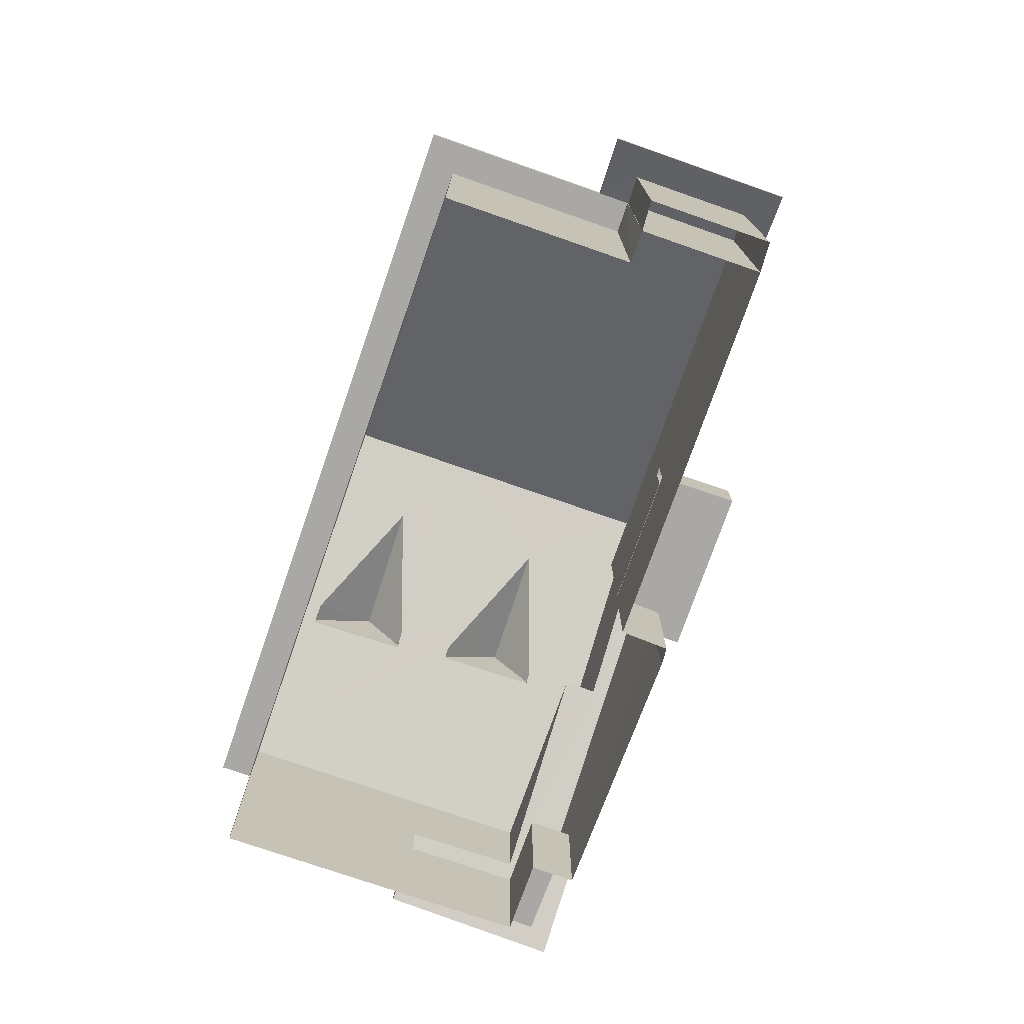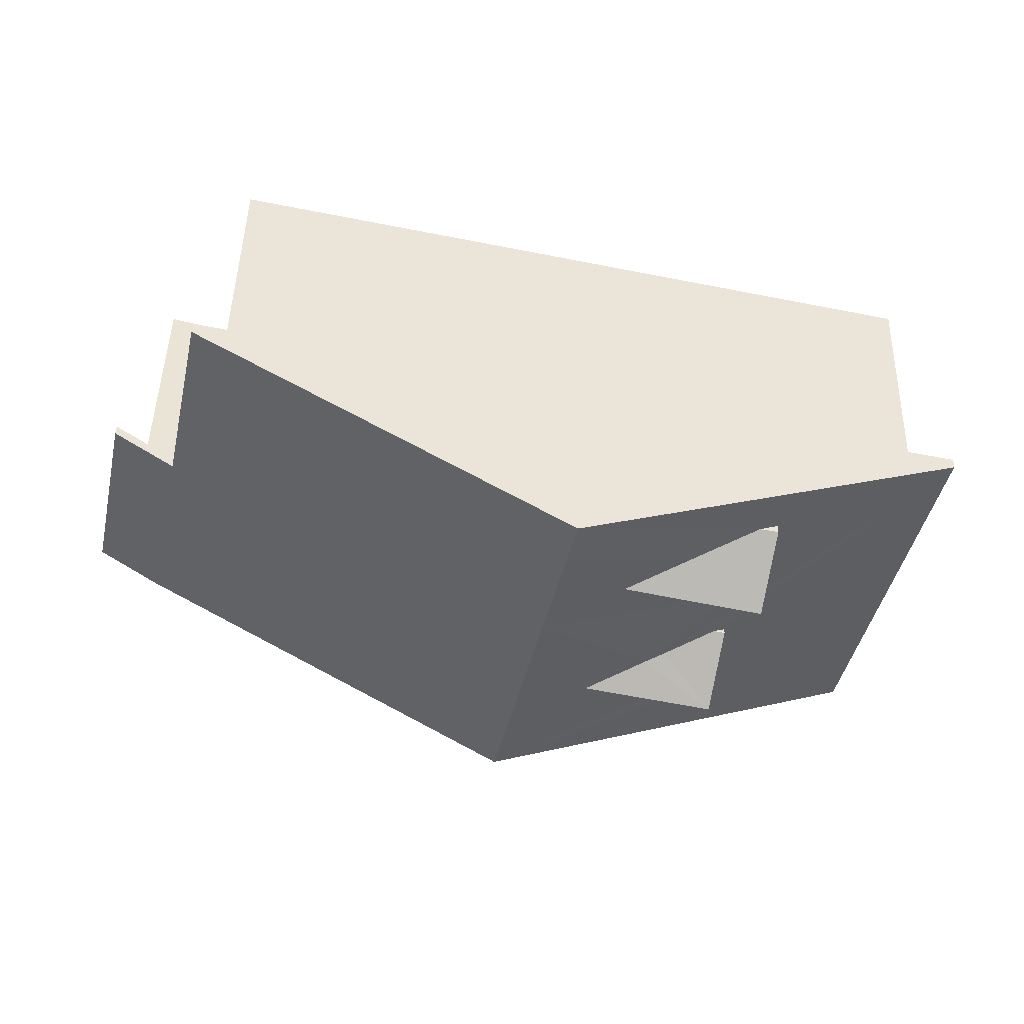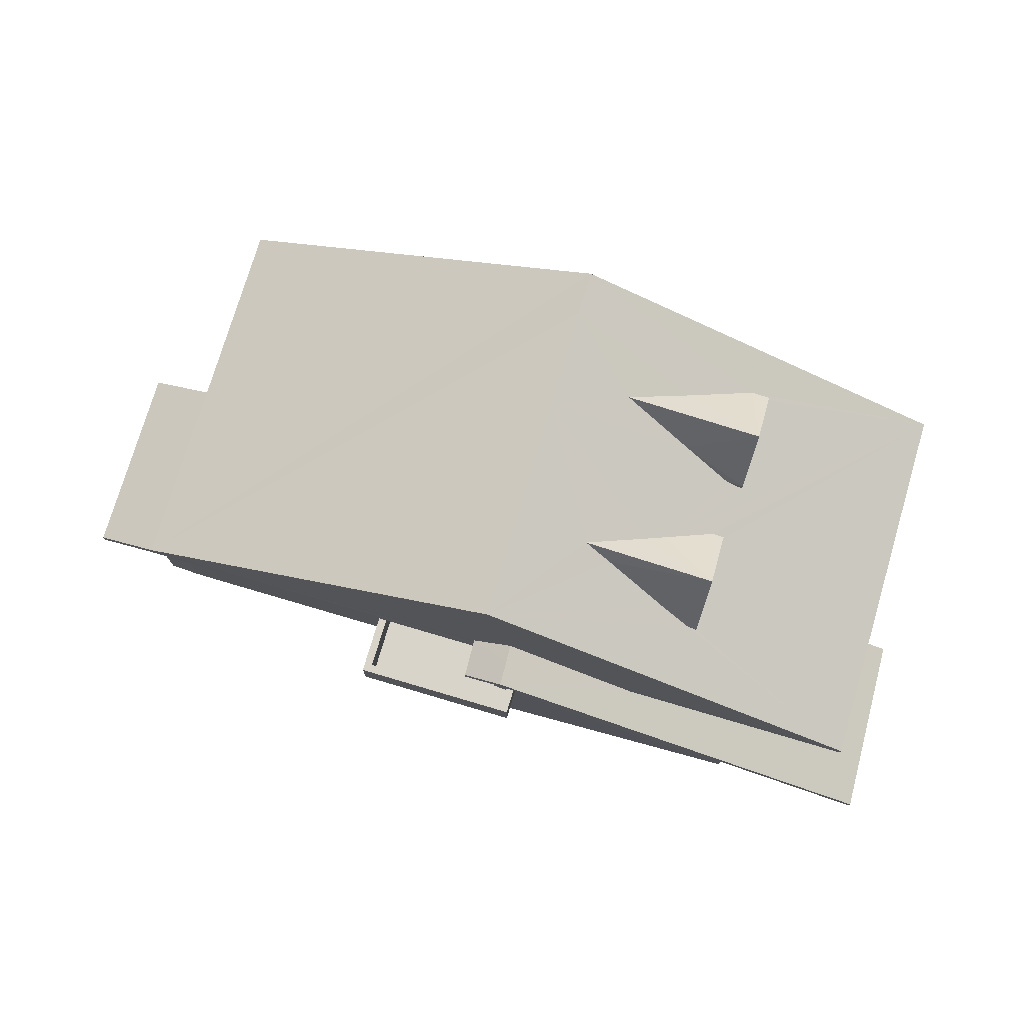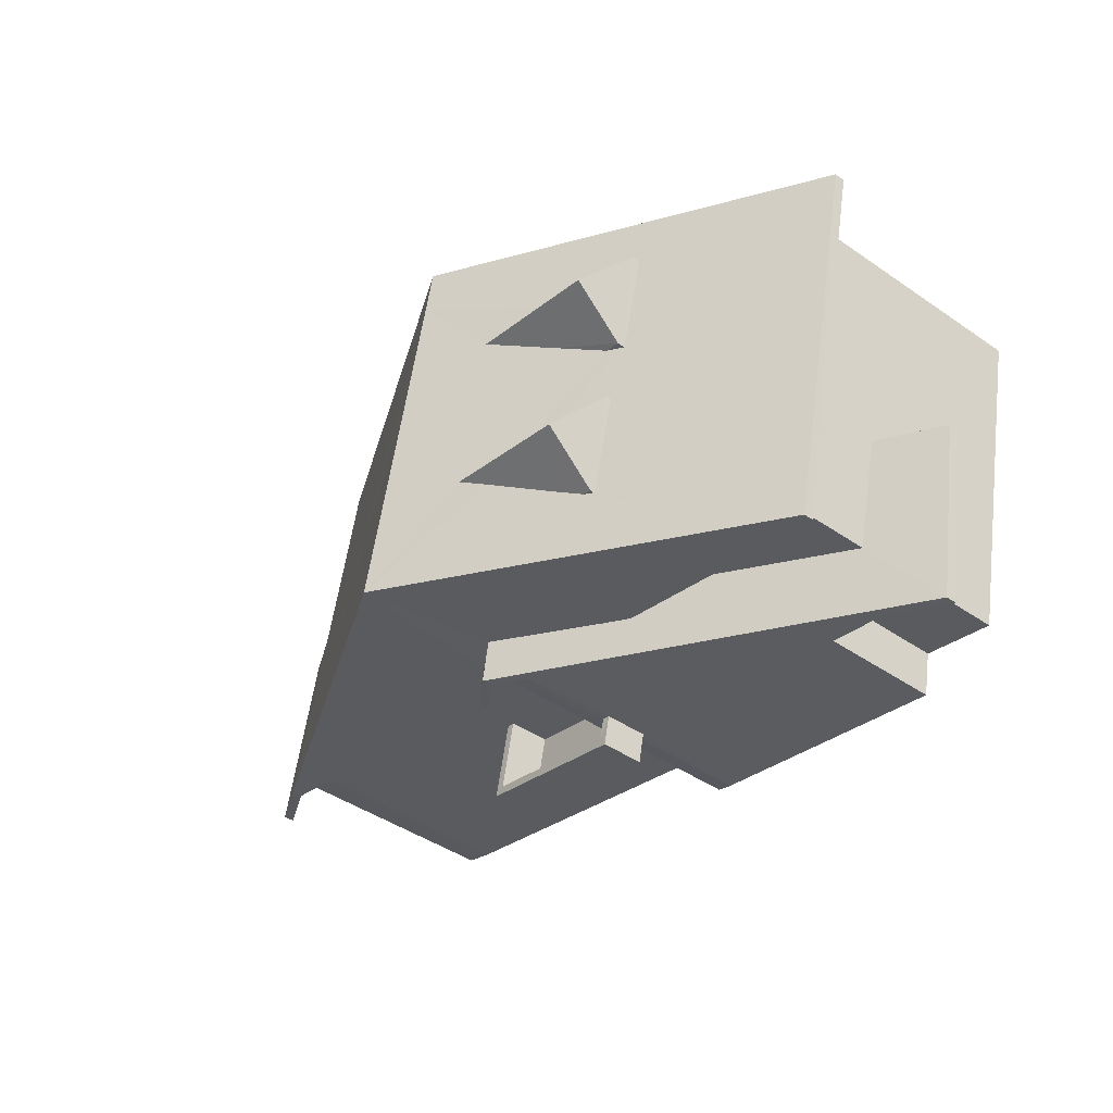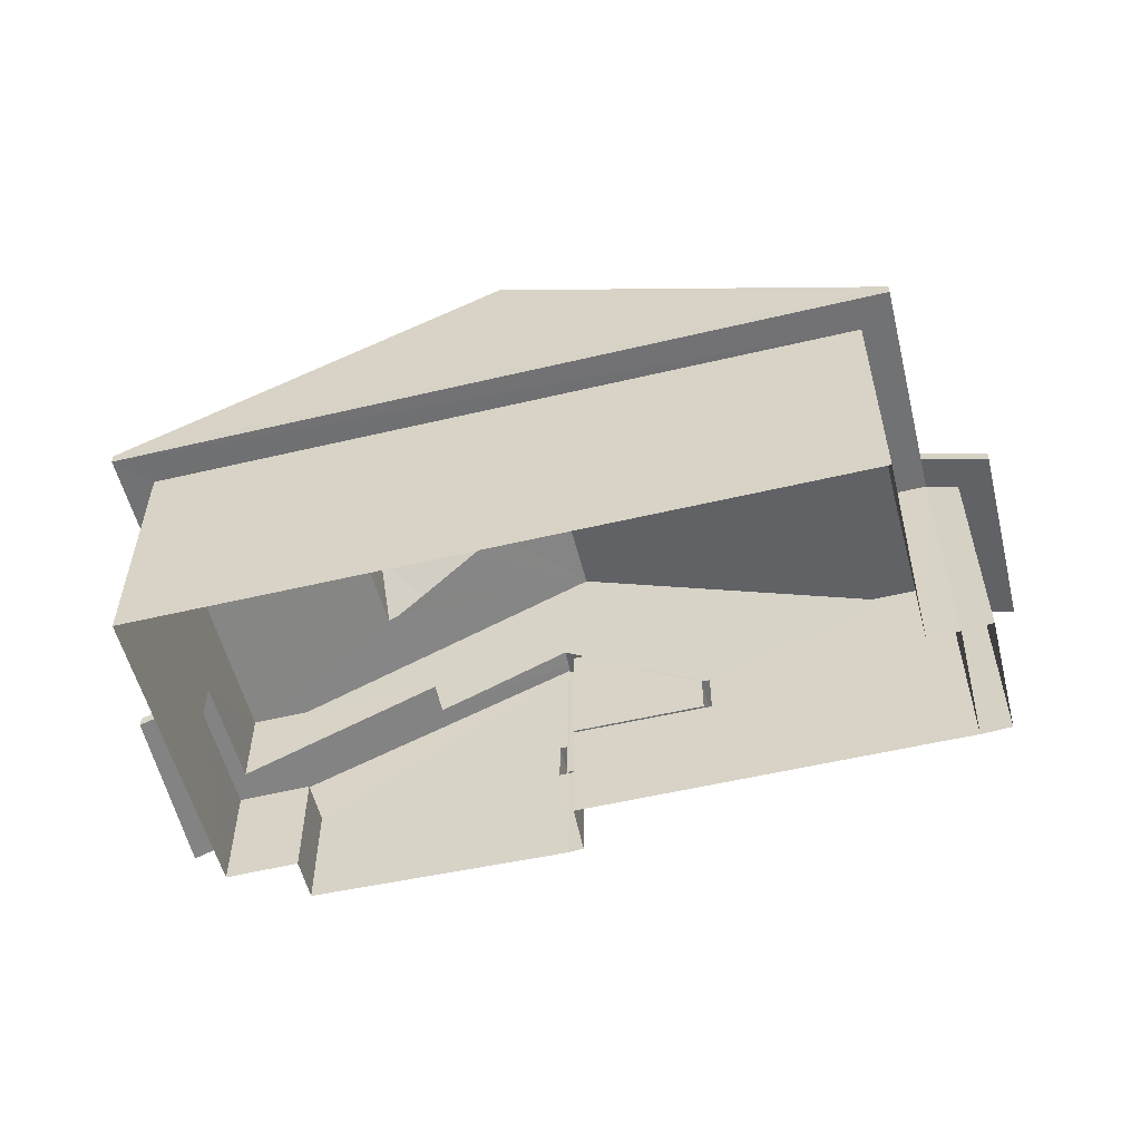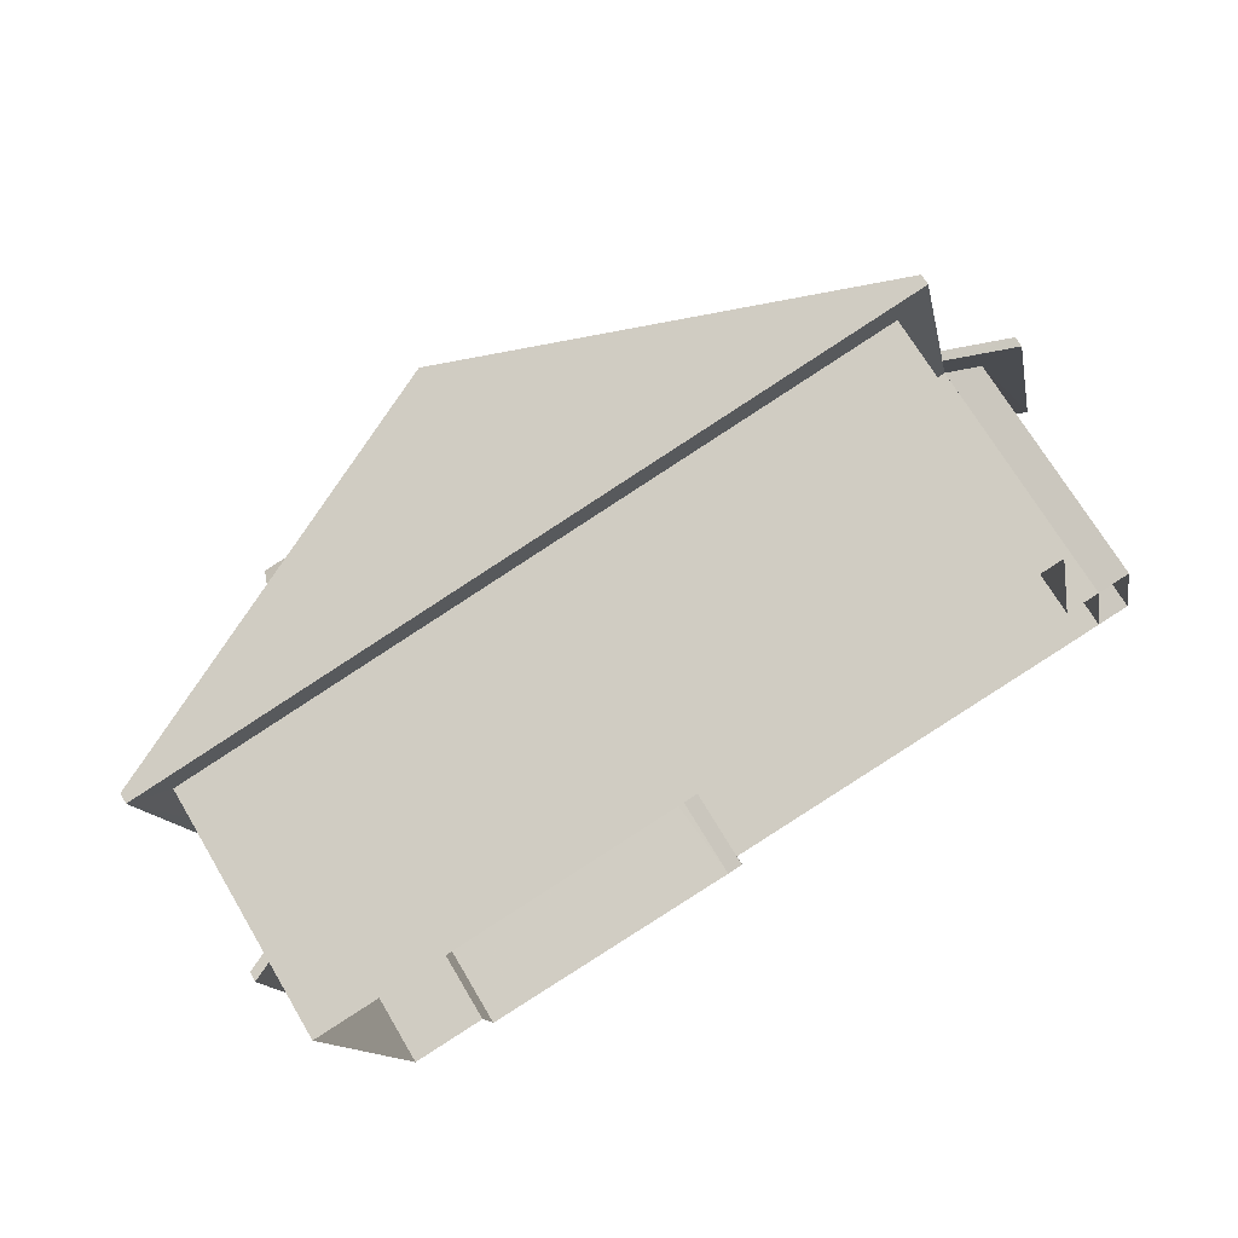
<metadata>
{"format":"obj","ext":"obj","renderer":"f3d","projection":"perspective","resolution":1024,"background":"white","views":[{"elev":-74.9,"azim":-121.6,"up":"+Z"},{"elev":46.9,"azim":1.5,"up":"+Y"},{"elev":75.4,"azim":4.1,"up":"+Z"},{"elev":-43.4,"azim":50.8,"up":"+Y"},{"elev":-55.4,"azim":-178.4,"up":"+Z"},{"elev":70.4,"azim":149.3,"up":"+Y"}]}
</metadata>
<code>
v -8.899e+04 -9.992e+04 6.884
v -8.9e+04 -9.991e+04 6.883
v -8.898e+04 -9.992e+04 6.882
v -8.898e+04 -9.992e+04 6.883
v -8.898e+04 -9.992e+04 6.883
v -8.9e+04 -9.992e+04 6.883
v -8.9e+04 -9.992e+04 6.883
v -8.9e+04 -9.992e+04 6.884
v -8.899e+04 -9.992e+04 6.884
v -8.899e+04 -9.992e+04 6.884
v -8.899e+04 -9.992e+04 6.884
v -8.9e+04 -9.992e+04 6.884
v -8.9e+04 -9.992e+04 6.884
v -8.899e+04 -9.992e+04 6.884
v -8.9e+04 -9.992e+04 6.884
v -8.9e+04 -9.992e+04 6.883
v -8.9e+04 -9.992e+04 6.884
v -8.9e+04 -9.992e+04 6.883
v -8.9e+04 -9.992e+04 12.85
v -8.9e+04 -9.992e+04 12.85
v -8.9e+04 -9.992e+04 12.85
v -8.9e+04 -9.991e+04 12.85
v -8.9e+04 -9.991e+04 12.85
v -8.9e+04 -9.992e+04 12.85
v -8.9e+04 -9.992e+04 12.85
v -8.898e+04 -9.991e+04 12.85
v -8.898e+04 -9.992e+04 12.85
v -8.898e+04 -9.992e+04 12.85
v -8.9e+04 -9.992e+04 12.85
v -8.9e+04 -9.992e+04 12.85
v -8.9e+04 -9.992e+04 12.85
v -8.899e+04 -9.992e+04 12.85
v -8.899e+04 -9.992e+04 12.85
v -8.899e+04 -9.992e+04 12.85
v -8.899e+04 -9.992e+04 12.85
v -8.898e+04 -9.992e+04 12.85
v -8.9e+04 -9.992e+04 12.85
v -8.9e+04 -9.992e+04 12.85
v -8.899e+04 -9.992e+04 14.03
v -8.898e+04 -9.992e+04 10
v -8.898e+04 -9.992e+04 9.747
v -8.898e+04 -9.992e+04 9.745
v -8.899e+04 -9.992e+04 14.03
v -8.898e+04 -9.992e+04 10
v -8.899e+04 -9.992e+04 9.822
v -8.899e+04 -9.992e+04 9.822
v -8.899e+04 -9.992e+04 9.822
v -8.9e+04 -9.992e+04 9.823
v -8.899e+04 -9.992e+04 9.822
v -8.9e+04 -9.992e+04 9.822
v -8.899e+04 -9.992e+04 9.822
v -8.899e+04 -9.992e+04 9.822
v -8.899e+04 -9.992e+04 13.79
v -8.899e+04 -9.992e+04 13.41
v -8.899e+04 -9.992e+04 13.41
v -8.899e+04 -9.992e+04 13.79
v -8.899e+04 -9.992e+04 14.03
v -8.899e+04 -9.992e+04 9.727
v -8.898e+04 -9.992e+04 9.727
v -8.898e+04 -9.992e+04 9.727
v -8.898e+04 -9.992e+04 9.727
v -8.898e+04 -9.992e+04 9.727
v -8.898e+04 -9.992e+04 9.727
v -8.9e+04 -9.991e+04 12.13
v -8.9e+04 -9.992e+04 12.51
v -8.9e+04 -9.992e+04 12.14
v -8.9e+04 -9.992e+04 12.51
v -8.899e+04 -9.992e+04 14.28
v -8.899e+04 -9.992e+04 14.28
v -8.899e+04 -9.992e+04 13.66
v -8.899e+04 -9.992e+04 14.28
v -8.899e+04 -9.992e+04 13.66
v -8.899e+04 -9.992e+04 10.87
v -8.899e+04 -9.992e+04 10.87
v -8.899e+04 -9.992e+04 10.87
v -8.9e+04 -9.992e+04 10.87
v -8.9e+04 -9.992e+04 10.87
v -8.9e+04 -9.992e+04 10.87
v -8.899e+04 -9.992e+04 10.87
v -8.899e+04 -9.992e+04 10.87
v -8.899e+04 -9.992e+04 16.54
v -8.899e+04 -9.992e+04 15.88
v -8.899e+04 -9.992e+04 16.54
v -8.899e+04 -9.992e+04 13.1
v -8.898e+04 -9.992e+04 10.69
v -8.898e+04 -9.992e+04 10.74
v -8.898e+04 -9.992e+04 9.995
v -8.898e+04 -9.992e+04 9.997
v -8.899e+04 -9.992e+04 15.21
v -8.899e+04 -9.992e+04 15.21
v -8.899e+04 -9.992e+04 15.21
v -8.899e+04 -9.992e+04 16.54
v -8.899e+04 -9.992e+04 15.21
v -8.899e+04 -9.992e+04 15.72
v -8.899e+04 -9.992e+04 15.92
v -8.899e+04 -9.992e+04 16.54
v -8.899e+04 -9.992e+04 16.24
v -8.899e+04 -9.992e+04 15.53
v -8.899e+04 -9.992e+04 15.21
v -8.899e+04 -9.992e+04 15.21
v -8.899e+04 -9.992e+04 17.33
v -8.898e+04 -9.992e+04 13.1
v -8.898e+04 -9.991e+04 13.1
v -8.899e+04 -9.992e+04 15.08
v -8.899e+04 -9.992e+04 15.1
v -8.899e+04 -9.992e+04 15.76
v -8.899e+04 -9.992e+04 15.21
v -8.899e+04 -9.992e+04 15.21
v -8.899e+04 -9.992e+04 17.33
v -8.9e+04 -9.992e+04 13.1
v -8.899e+04 -9.991e+04 17.33
v -8.899e+04 -9.991e+04 17.33
v -8.9e+04 -9.992e+04 9.873
v -8.899e+04 -9.992e+04 9.872
v -8.899e+04 -9.992e+04 9.872
v -8.899e+04 -9.992e+04 9.872
v -8.899e+04 -9.992e+04 9.872
v -8.899e+04 -9.992e+04 9.872
v -8.899e+04 -9.992e+04 9.872
v -8.899e+04 -9.992e+04 9.872
v -8.9e+04 -9.992e+04 13.1
v -8.9e+04 -9.991e+04 13.1
v -8.9e+04 -9.992e+04 13.1
v -8.899e+04 -9.992e+04 15.02
v -8.899e+04 -9.992e+04 15
v -8.9e+04 -9.991e+04 12.38
v -8.9e+04 -9.992e+04 12.39
v -8.899e+04 -9.992e+04 13.1
f 1 2 3
f 3 4 5
f 6 7 8
f 1 7 2
f 9 10 11
f 10 5 11
f 12 13 1
f 13 8 7
f 14 1 10
f 1 3 5
f 1 13 7
f 1 5 10
f 15 16 17
f 15 18 16
f 19 20 21
f 22 23 20
f 24 19 25
f 22 26 23
f 27 26 28
f 29 30 31
f 30 24 25
f 32 29 31
f 33 27 28
f 34 27 33
f 35 32 31
f 36 26 27
f 23 26 36
f 20 23 37
f 31 25 38
f 21 20 37
f 19 21 25
f 31 30 25
f 39 40 41
f 41 40 42
f 39 43 40
f 42 40 44
f 45 46 47
f 46 48 49
f 49 50 51
f 49 48 50
f 52 47 49
f 47 46 49
f 53 54 55
f 55 56 53
f 39 54 53
f 43 39 53
f 57 43 53
f 58 59 60
f 60 59 61
f 58 62 59
f 61 59 63
f 64 20 65
f 64 65 66
f 66 67 30
f 67 24 30
f 20 19 65
f 66 65 67
f 68 69 70
f 69 71 72
f 69 72 70
f 73 74 75
f 73 76 77
f 76 78 77
f 75 74 79
f 76 80 78
f 73 75 76
f 81 82 83
f 71 69 84
f 69 68 84
f 85 86 87
f 33 68 88
f 86 34 33
f 87 86 88
f 84 68 33
f 86 33 88
f 89 82 81
f 90 89 81
f 91 92 93
f 92 94 95
f 91 94 92
f 96 97 92
f 98 99 92
f 97 98 92
f 100 101 102
f 98 97 101
f 102 103 104
f 94 91 103
f 98 101 100
f 103 91 104
f 100 102 105
f 105 102 104
f 106 107 108
f 109 110 101
f 111 110 112
f 112 110 109
f 113 114 115
f 113 115 116
f 114 117 118
f 116 115 119
f 115 118 120
f 114 118 115
f 106 108 81
f 83 106 81
f 107 106 109
f 109 83 112
f 82 89 112
f 83 82 112
f 109 106 83
f 95 96 92
f 121 111 122
f 123 110 111
f 121 123 111
f 97 96 101
f 89 111 112
f 103 111 89
f 96 109 101
f 94 103 124
f 107 95 94
f 95 109 96
f 107 109 95
f 89 125 103
f 107 94 124
f 103 125 124
f 100 99 98
f 121 126 127
f 123 121 127
f 32 110 29
f 32 128 110
f 120 57 53
f 115 120 53
f 42 44 87
f 87 44 85
f 85 44 63
f 44 61 63
f 15 65 18
f 15 67 65
f 7 23 2
f 7 37 23
f 19 17 16
f 19 24 17
f 86 27 34
f 114 76 75
f 114 113 76
f 92 99 93
f 111 103 122
f 21 6 8
f 25 21 8
f 13 12 31
f 38 13 31
f 126 64 66
f 127 126 66
f 124 90 108
f 124 125 90
f 117 114 75
f 79 117 75
f 46 74 73
f 46 45 74
f 81 108 90
f 108 107 124
f 5 58 11
f 5 62 58
f 47 10 9
f 47 52 10
f 122 26 22
f 122 103 26
f 103 102 28
f 26 103 28
f 121 122 22
f 20 121 22
f 51 1 14
f 49 51 14
f 126 121 20
f 64 126 20
f 70 54 39
f 68 70 39
f 59 5 4
f 59 62 5
f 39 88 68
f 39 41 88
f 36 3 2
f 23 36 2
f 78 48 77
f 78 50 48
f 118 43 57
f 120 118 57
f 7 6 21
f 37 7 21
f 33 102 84
f 33 28 102
f 87 41 42
f 87 88 41
f 11 45 9
f 45 47 9
f 43 118 79
f 79 118 117
f 40 43 58
f 60 40 58
f 45 11 58
f 58 74 45
f 43 79 74
f 43 74 58
f 91 93 104
f 65 19 16
f 18 65 16
f 13 25 8
f 13 38 25
f 85 27 86
f 27 85 36
f 4 3 63
f 59 4 63
f 3 36 63
f 63 36 85
f 60 44 40
f 60 61 44
f 123 29 110
f 123 30 29
f 67 15 17
f 24 67 17
f 77 46 73
f 77 48 46
f 55 70 72
f 55 54 70
f 71 84 101
f 128 55 110
f 84 102 101
f 128 56 55
f 110 72 101
f 72 71 101
f 110 55 72
f 56 128 53
f 35 119 32
f 53 128 32
f 53 32 115
f 32 119 115
f 80 76 113
f 116 80 113
f 93 99 105
f 104 93 105
f 105 99 100
f 30 127 66
f 30 123 127
f 90 125 89
f 1 51 50
f 12 1 50
f 12 50 31
f 80 119 35
f 78 35 31
f 116 119 80
f 50 78 31
f 78 80 35
f 52 14 10
f 52 49 14

</code>
